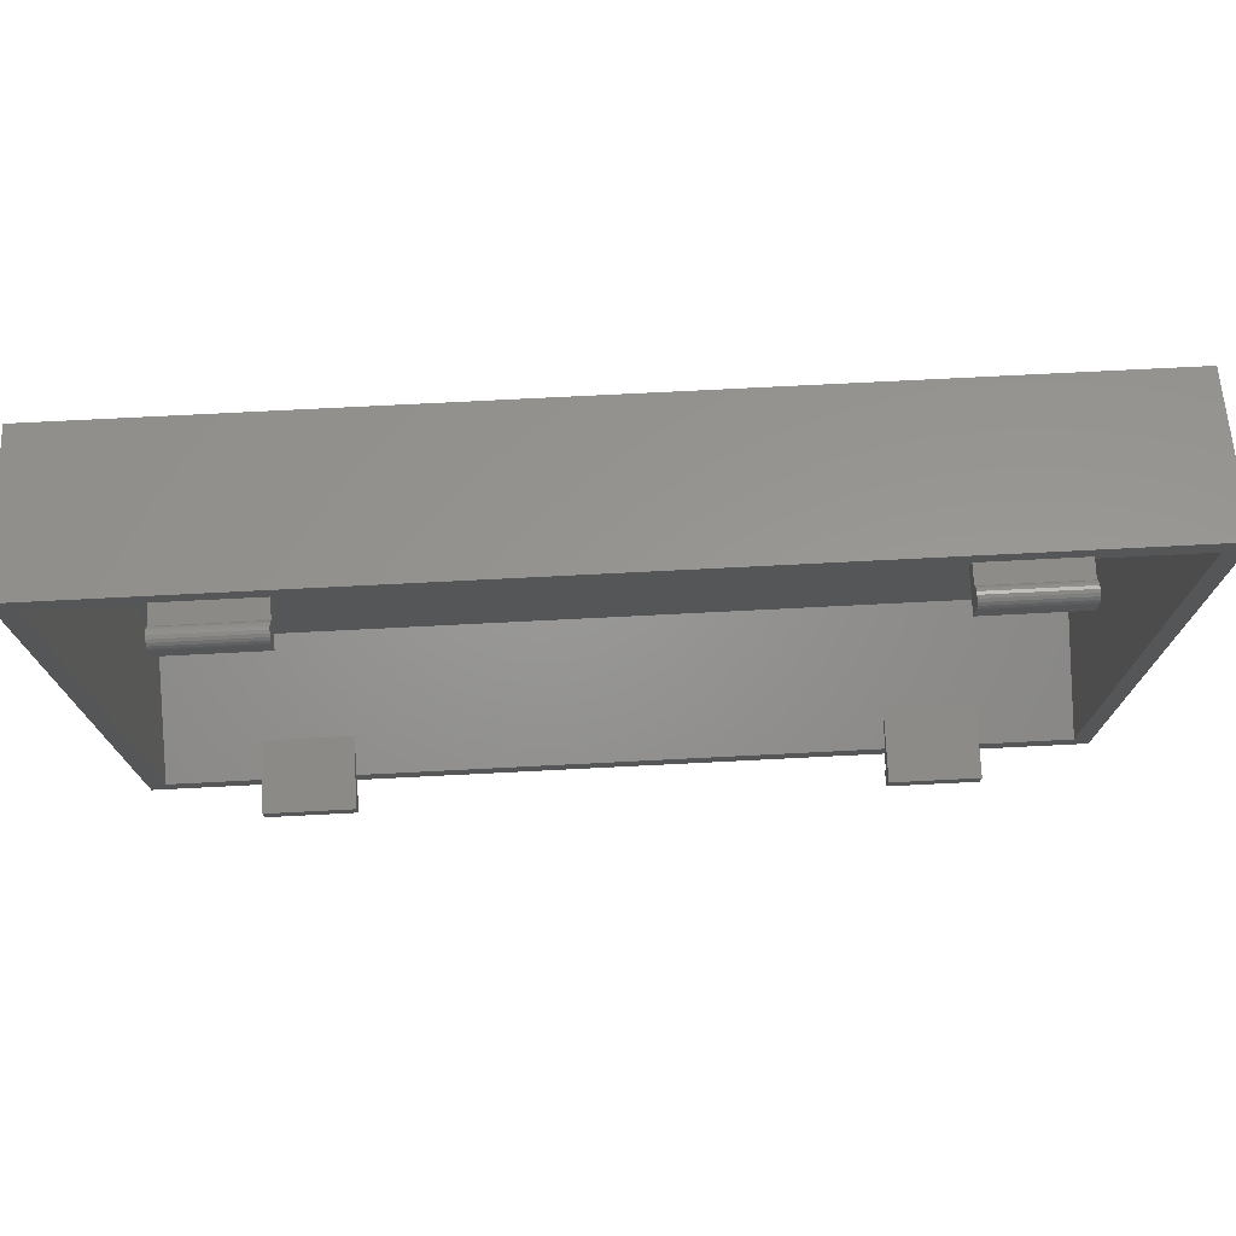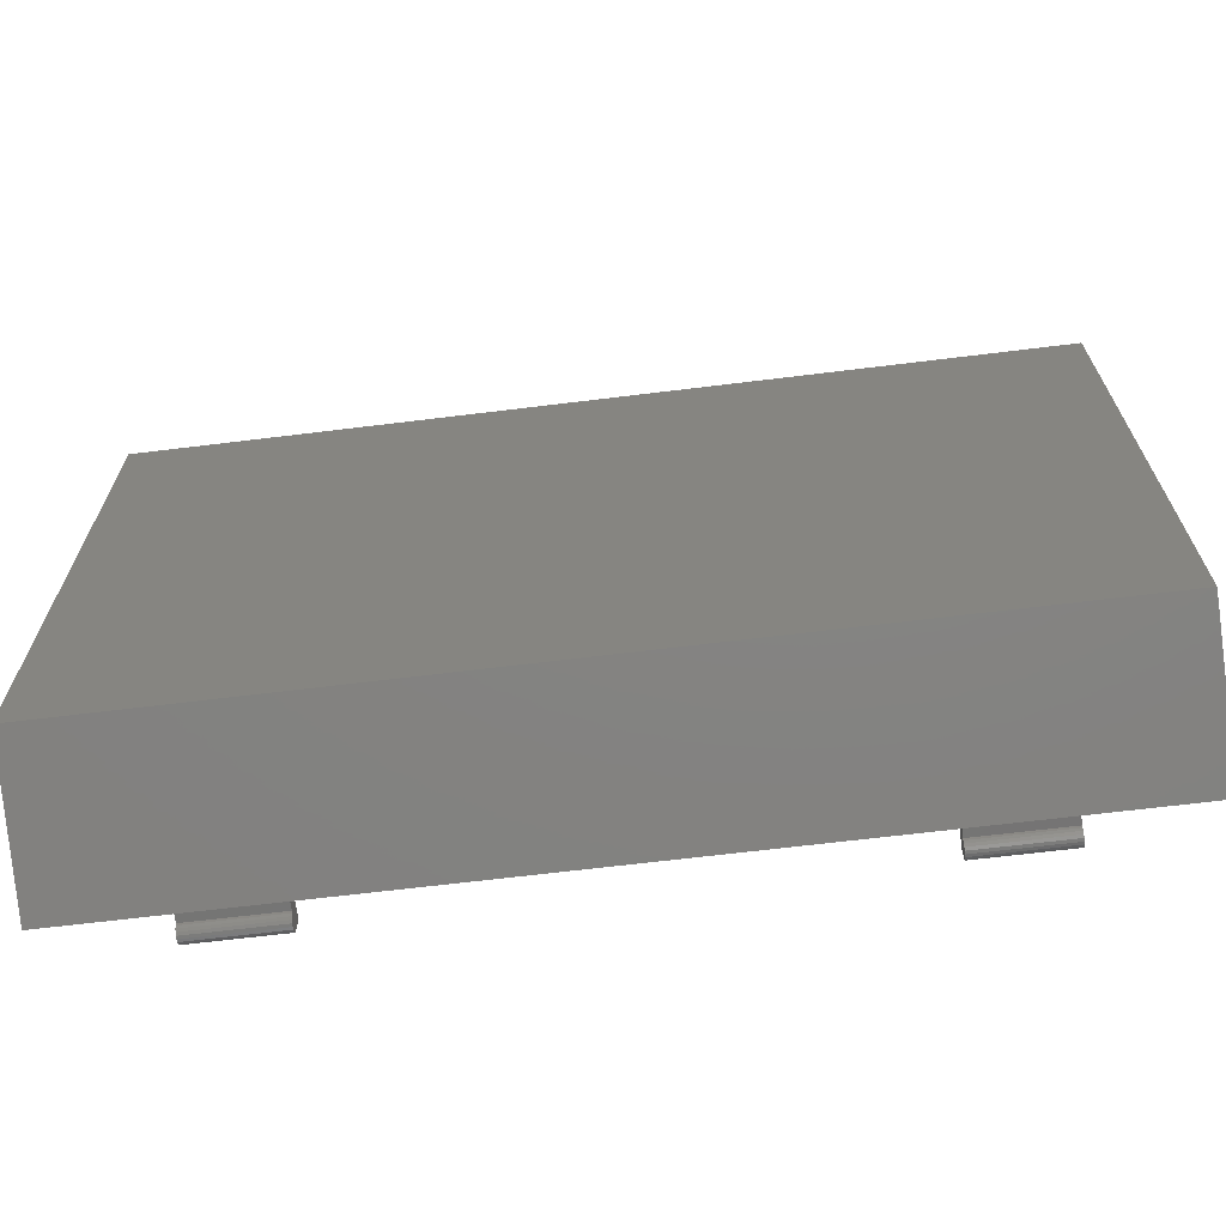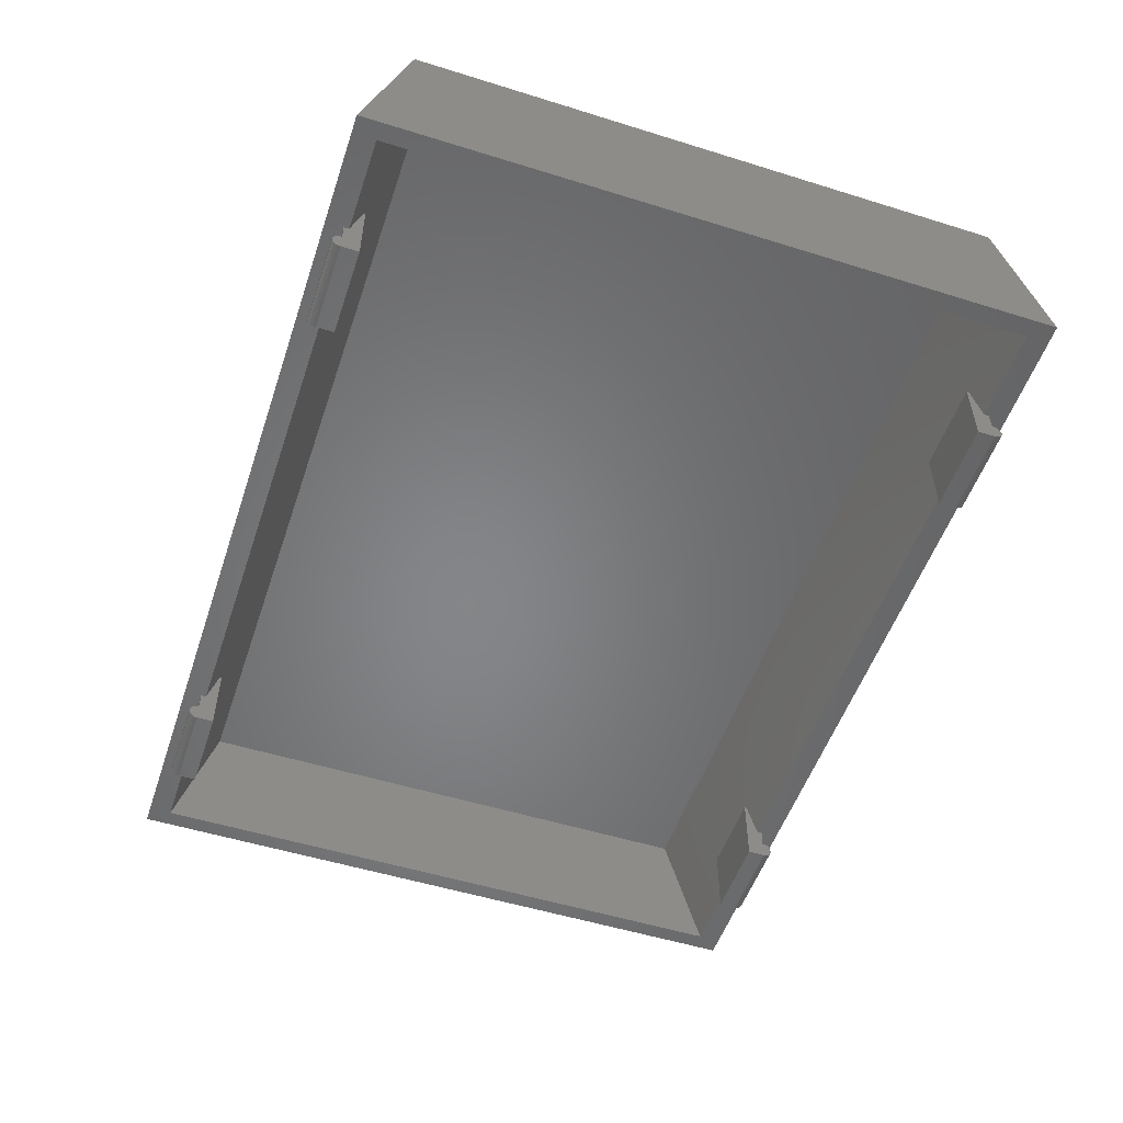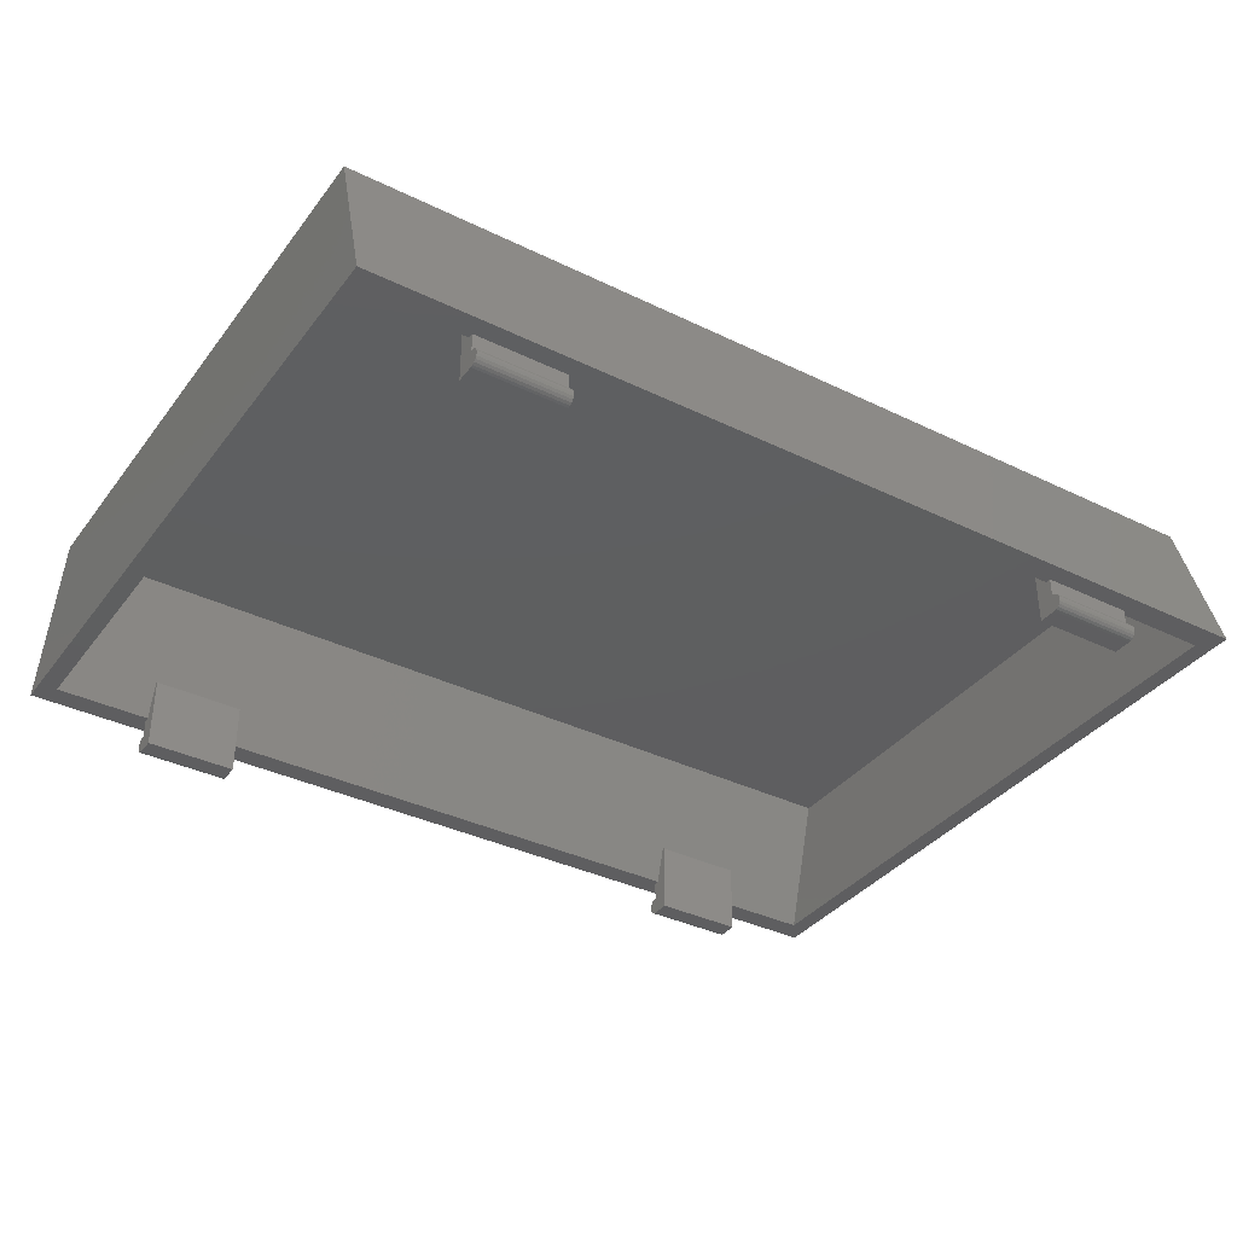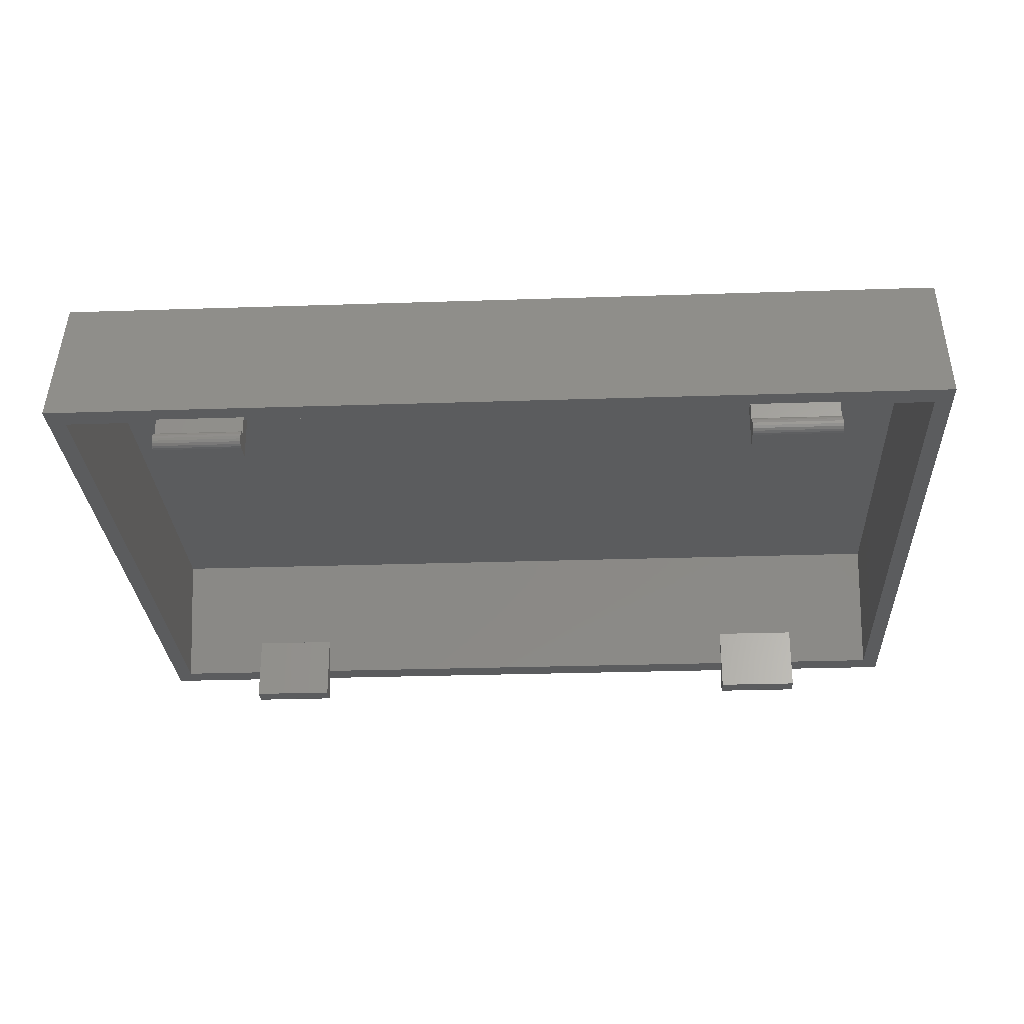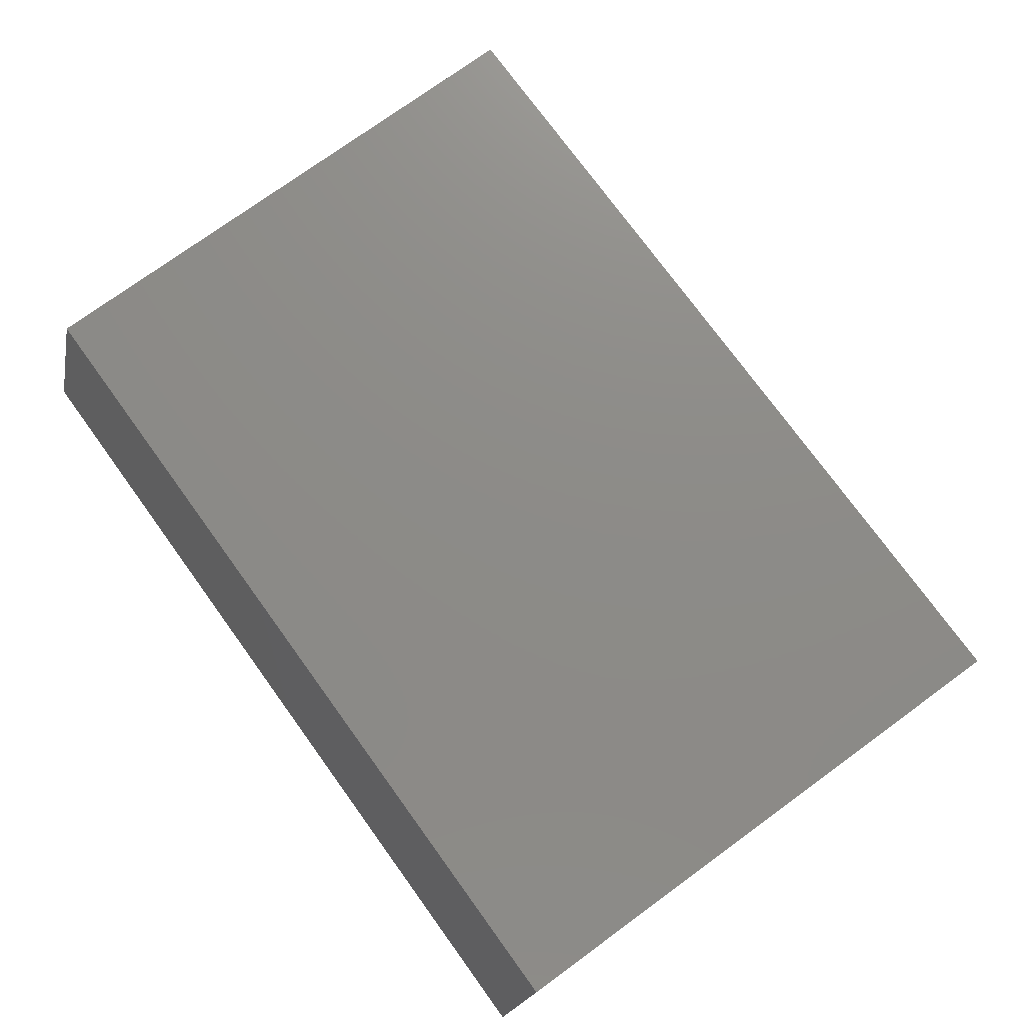
<metadata>
{"format":"stl","ext":"stl","renderer":"f3d","projection":"perspective","resolution":1024,"background":"white","views":[{"elev":75.1,"azim":177.1,"up":"+Y"},{"elev":-66.9,"azim":7.0,"up":"+Y"},{"elev":-52.8,"azim":71.5,"up":"+Z"},{"elev":-36.3,"azim":-32.4,"up":"+Z"},{"elev":-28.0,"azim":2.9,"up":"+Z"},{"elev":75.6,"azim":-126.0,"up":"+Z"}]}
</metadata>
<code>
# stl→obj: 144 verts, 284 faces
v 102 83 34
v 0 78 51
v 102 78 51
v 0 83 34
v 0 6 34
v 102 11 51
v 0 11 51
v 102 6 34
v 12.5 80.41 34
v 2 80.41 34
v 12.5 81 34
v 79.5 80.41 34
v 22.5 80.41 34
v 79.5 81 34
v 100 8.588 34
v 89.5 8 34
v 79.5 8 34
v 22.5 8 34
v 79.5 8.588 34
v 12.5 8 34
v 2 8.588 34
v 12.5 8.588 34
v 100 80.41 34
v 89.5 81 34
v 89.5 80.41 34
v 22.5 81 34
v 89.5 8.588 34
v 22.5 8.588 34
v 22.5 9.765 38
v 79.5 9.765 38
v 100 13 49
v 89.5 9.765 38
v 2 13 49
v 12.5 9.765 38
v 100 76 49
v 2 76 49
v 79.5 79.24 38
v 22.5 79.24 38
v 12.5 79.24 38
v 89.5 79.24 38
v 22.5 10 38
v 22.5 10 30
v 22.5 8 32
v 22.5 8 30
v 22.5 7.691 31.95
v 22.5 7.691 30.05
v 22.5 7.412 31.81
v 22.5 7.412 30.19
v 22.5 7.191 31.59
v 22.5 7.191 30.41
v 22.5 7.049 31.31
v 22.5 7.049 30.69
v 22.5 7 31
v 12.5 10 38
v 12.5 8 30
v 12.5 10 30
v 12.5 7.691 30.05
v 12.5 8 32
v 12.5 7.691 31.95
v 12.5 7.412 30.19
v 12.5 7.412 31.81
v 12.5 7.191 30.41
v 12.5 7.191 31.59
v 12.5 7.049 30.69
v 12.5 7.049 31.31
v 12.5 7 31
v 89.5 10 38
v 89.5 10 30
v 89.5 8 32
v 89.5 8 30
v 89.5 7.691 31.95
v 89.5 7.691 30.05
v 89.5 7.412 31.81
v 89.5 7.412 30.19
v 89.5 7.191 31.59
v 89.5 7.191 30.41
v 89.5 7.049 31.31
v 89.5 7.049 30.69
v 89.5 7 31
v 79.5 10 38
v 79.5 8 30
v 79.5 10 30
v 79.5 7.691 30.05
v 79.5 8 32
v 79.5 7.691 31.95
v 79.5 7.412 30.19
v 79.5 7.412 31.81
v 79.5 7.191 30.41
v 79.5 7.191 31.59
v 79.5 7.049 30.69
v 79.5 7.049 31.31
v 79.5 7 31
v 12.5 81.95 30.69
v 12.5 81.95 31.31
v 12.5 82 31
v 12.5 81.81 30.41
v 12.5 81.81 31.59
v 12.5 81.59 30.19
v 12.5 81.59 31.81
v 12.5 81.31 30.05
v 12.5 81.31 31.95
v 12.5 81 30
v 12.5 81 32
v 12.5 79 30
v 12.5 79 38
v 22.5 79 38
v 22.5 81 30
v 22.5 79 30
v 22.5 81 32
v 22.5 81.95 31.31
v 22.5 81.95 30.69
v 22.5 82 31
v 22.5 81.81 31.59
v 22.5 81.81 30.41
v 22.5 81.59 31.81
v 22.5 81.59 30.19
v 22.5 81.31 31.95
v 22.5 81.31 30.05
v 79.5 81.95 30.69
v 79.5 81.95 31.31
v 79.5 82 31
v 79.5 81.81 30.41
v 79.5 81.81 31.59
v 79.5 81.59 30.19
v 79.5 81.59 31.81
v 79.5 81.31 30.05
v 79.5 81.31 31.95
v 79.5 81 30
v 79.5 81 32
v 79.5 79 30
v 79.5 79 38
v 89.5 79 38
v 89.5 81 30
v 89.5 79 30
v 89.5 81 32
v 89.5 81.95 31.31
v 89.5 81.95 30.69
v 89.5 82 31
v 89.5 81.81 31.59
v 89.5 81.81 30.41
v 89.5 81.59 31.81
v 89.5 81.59 30.19
v 89.5 81.31 31.95
v 89.5 81.31 30.05
f 1 2 3
f 2 1 4
f 5 6 7
f 6 5 8
f 9 10 11
f 12 13 14
f 8 15 1
f 8 16 15
f 8 17 16
f 17 18 19
f 8 18 17
f 5 18 8
f 20 21 22
f 21 5 10
f 20 5 21
f 18 5 20
f 23 1 15
f 24 23 25
f 23 24 1
f 14 1 24
f 26 14 13
f 14 26 1
f 4 26 11
f 26 4 1
f 10 4 11
f 4 10 5
f 15 16 27
f 19 18 28
f 6 1 3
f 1 6 8
f 2 6 3
f 6 2 7
f 4 7 2
f 7 4 5
f 19 29 30
f 29 19 28
f 30 31 32
f 15 32 31
f 32 15 27
f 31 30 33
f 29 33 30
f 34 33 29
f 21 34 22
f 34 21 33
f 23 31 35
f 31 23 15
f 33 10 36
f 10 33 21
f 13 37 38
f 37 13 12
f 38 36 39
f 10 39 36
f 39 10 9
f 36 38 35
f 37 35 38
f 40 35 37
f 23 40 25
f 40 23 35
f 28 41 29
f 41 28 42
f 43 28 18
f 28 43 42
f 43 44 42
f 45 44 43
f 45 46 44
f 47 46 45
f 47 48 46
f 49 48 47
f 49 50 48
f 51 50 49
f 51 52 50
f 52 51 53
f 54 29 41
f 29 54 34
f 55 42 44
f 42 55 56
f 57 58 55
f 57 59 58
f 60 59 57
f 60 61 59
f 62 61 60
f 62 63 61
f 64 63 62
f 64 65 63
f 65 64 66
f 22 54 56
f 54 22 34
f 58 56 55
f 56 58 22
f 22 58 20
f 42 54 41
f 54 42 56
f 58 18 20
f 18 58 43
f 57 44 46
f 44 57 55
f 62 52 64
f 52 62 50
f 66 51 65
f 51 66 53
f 60 46 48
f 46 60 57
f 60 50 62
f 50 60 48
f 64 53 66
f 53 64 52
f 65 49 63
f 49 65 51
f 63 47 61
f 47 63 49
f 59 47 45
f 47 59 61
f 58 45 43
f 45 58 59
f 27 67 32
f 67 27 68
f 69 27 16
f 27 69 68
f 69 70 68
f 71 70 69
f 71 72 70
f 73 72 71
f 73 74 72
f 75 74 73
f 75 76 74
f 77 76 75
f 77 78 76
f 78 77 79
f 80 32 67
f 32 80 30
f 81 68 70
f 68 81 82
f 83 84 81
f 83 85 84
f 86 85 83
f 86 87 85
f 88 87 86
f 88 89 87
f 90 89 88
f 90 91 89
f 91 90 92
f 19 80 82
f 80 19 30
f 84 82 81
f 82 84 19
f 19 84 17
f 68 80 67
f 80 68 82
f 84 16 17
f 16 84 69
f 83 70 72
f 70 83 81
f 88 78 90
f 78 88 76
f 92 77 91
f 77 92 79
f 86 72 74
f 72 86 83
f 86 76 88
f 76 86 74
f 90 79 92
f 79 90 78
f 91 75 89
f 75 91 77
f 89 73 87
f 73 89 75
f 85 73 71
f 73 85 87
f 84 71 69
f 71 84 85
f 93 94 95
f 96 94 93
f 96 97 94
f 98 97 96
f 98 99 97
f 100 99 98
f 100 101 99
f 102 101 100
f 102 103 101
f 104 103 102
f 103 9 11
f 103 104 9
f 105 9 104
f 9 105 39
f 39 106 38
f 106 39 105
f 104 107 108
f 107 104 102
f 13 109 26
f 108 109 13
f 106 13 38
f 13 106 108
f 109 108 107
f 110 111 112
f 113 111 110
f 113 114 111
f 115 114 113
f 115 116 114
f 117 116 115
f 117 118 116
f 109 118 117
f 118 109 107
f 104 106 105
f 106 104 108
f 109 11 26
f 11 109 103
f 102 118 107
f 118 102 100
f 114 93 111
f 93 114 96
f 112 94 110
f 94 112 95
f 100 116 118
f 116 100 98
f 116 96 114
f 96 116 98
f 111 95 112
f 95 111 93
f 110 97 113
f 97 110 94
f 113 99 115
f 99 113 97
f 99 117 115
f 117 99 101
f 101 109 117
f 109 101 103
f 119 120 121
f 122 120 119
f 122 123 120
f 124 123 122
f 124 125 123
f 126 125 124
f 126 127 125
f 128 127 126
f 128 129 127
f 130 129 128
f 129 12 14
f 129 130 12
f 131 12 130
f 12 131 37
f 37 132 40
f 132 37 131
f 130 133 134
f 133 130 128
f 25 135 24
f 134 135 25
f 132 25 40
f 25 132 134
f 135 134 133
f 136 137 138
f 139 137 136
f 139 140 137
f 141 140 139
f 141 142 140
f 143 142 141
f 143 144 142
f 135 144 143
f 144 135 133
f 130 132 131
f 132 130 134
f 135 14 24
f 14 135 129
f 128 144 133
f 144 128 126
f 140 119 137
f 119 140 122
f 138 120 136
f 120 138 121
f 126 142 144
f 142 126 124
f 142 122 140
f 122 142 124
f 137 121 138
f 121 137 119
f 136 123 139
f 123 136 120
f 139 125 141
f 125 139 123
f 125 143 141
f 143 125 127
f 127 135 143
f 135 127 129
f 33 35 31
f 35 33 36

</code>
